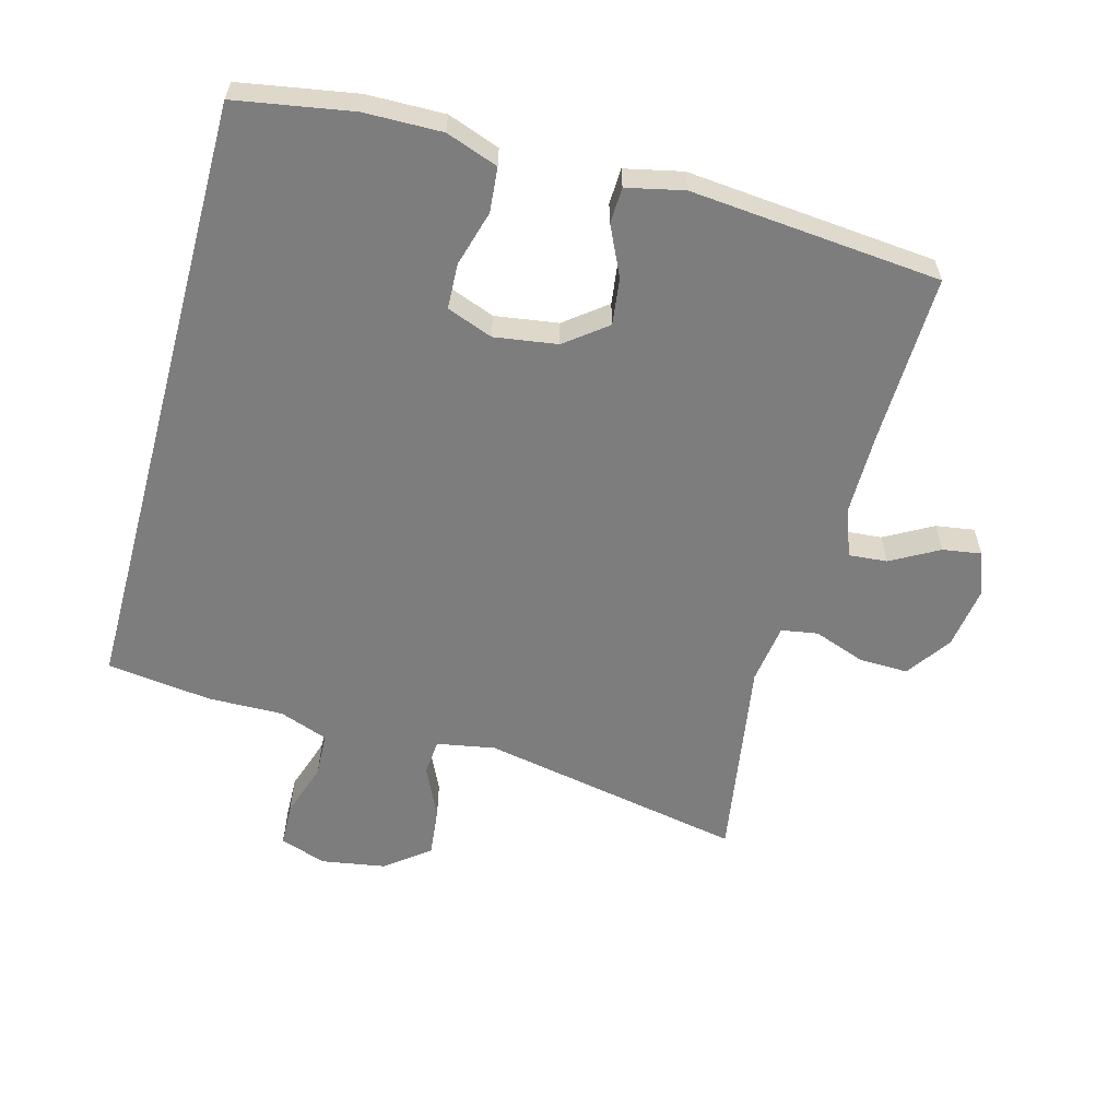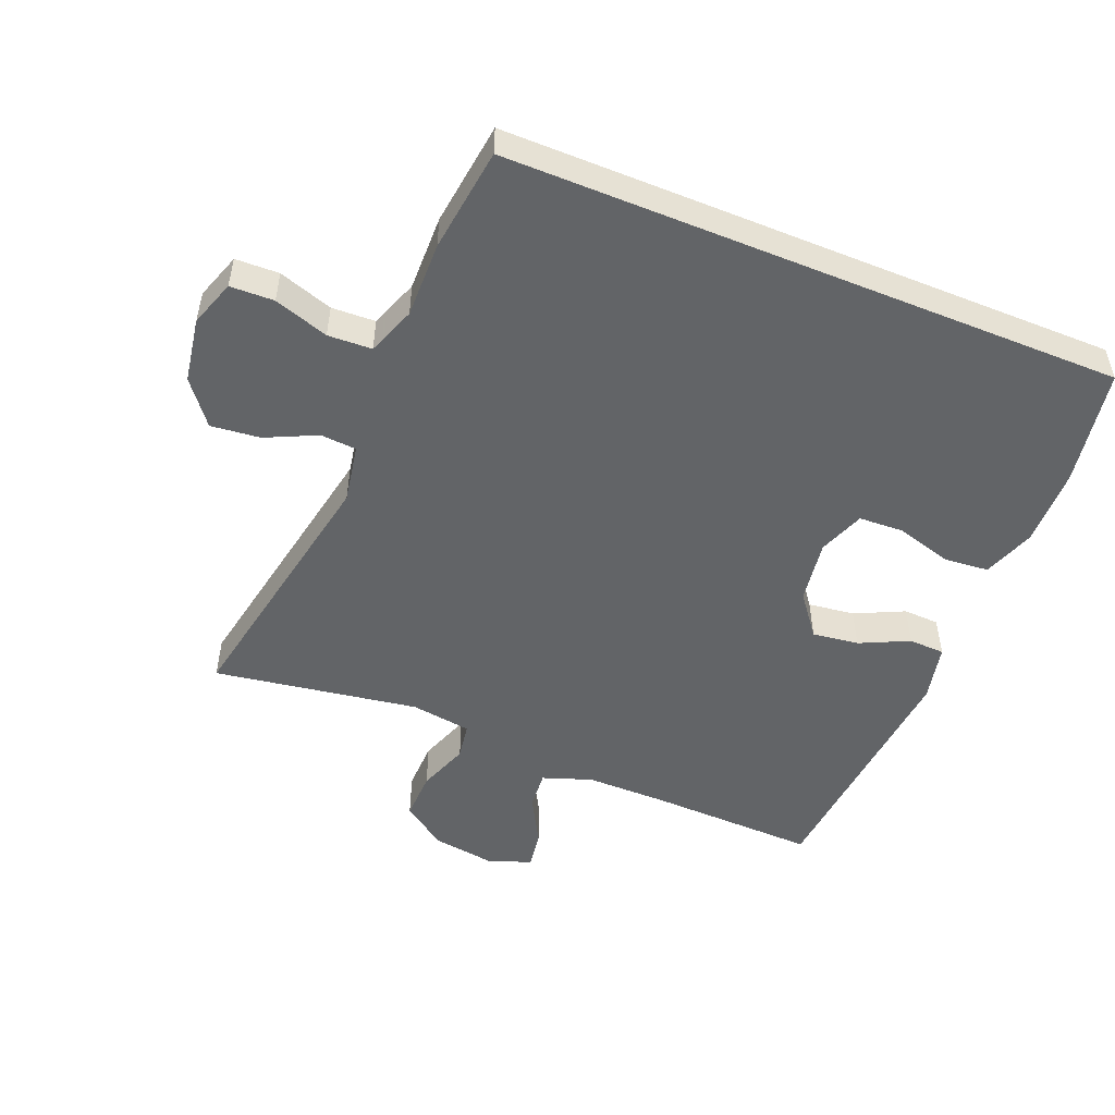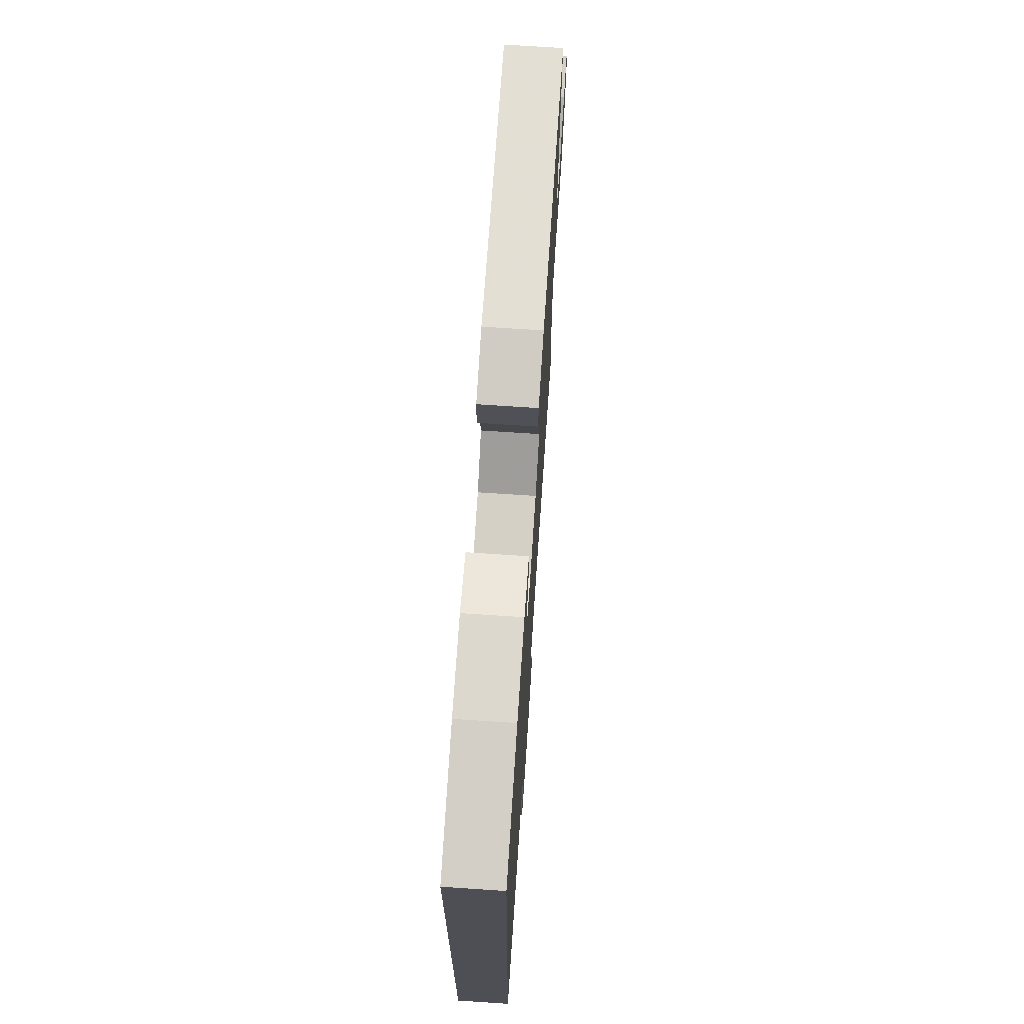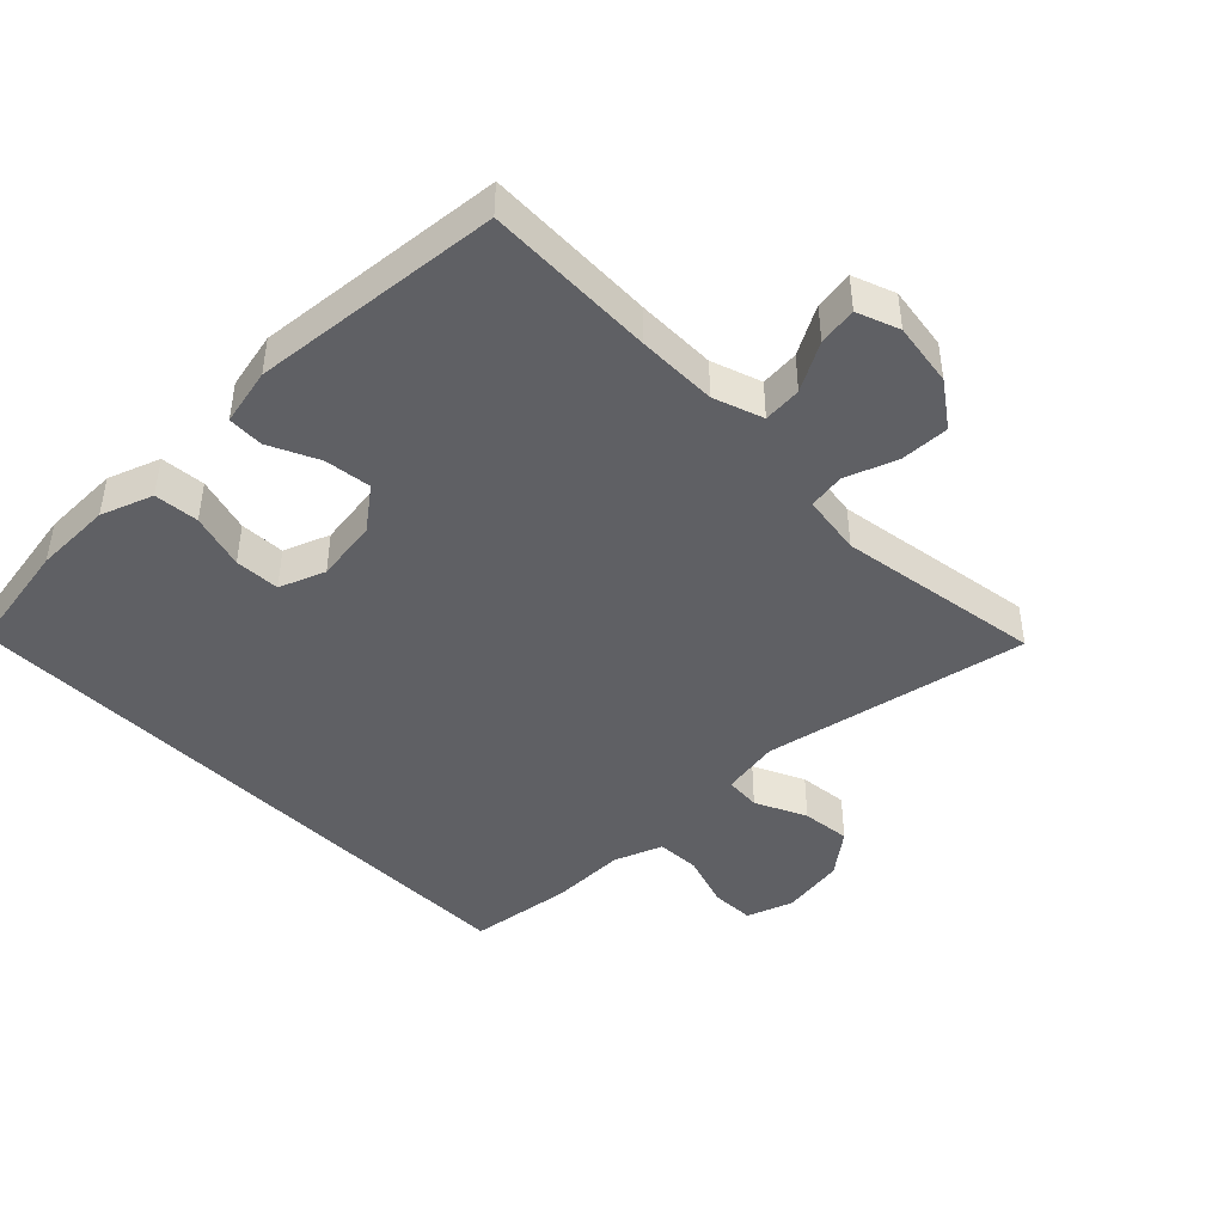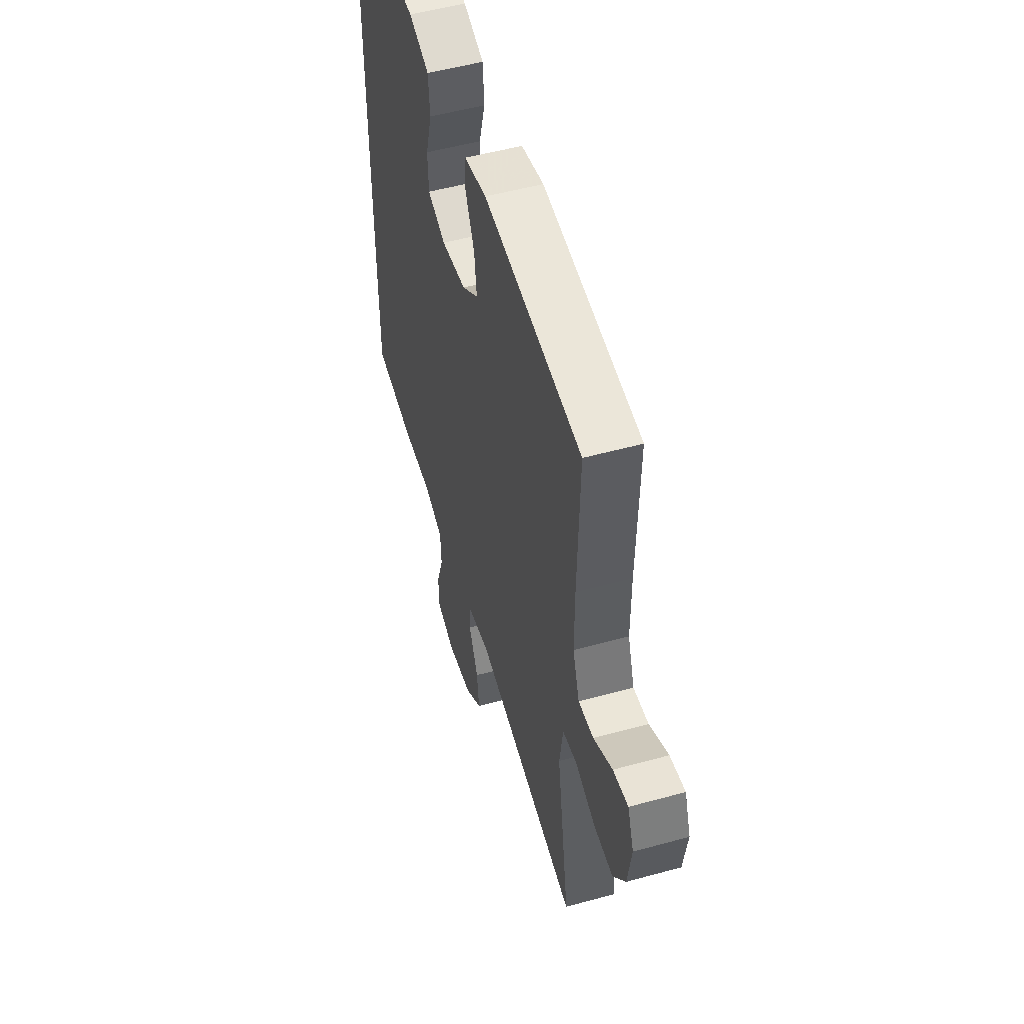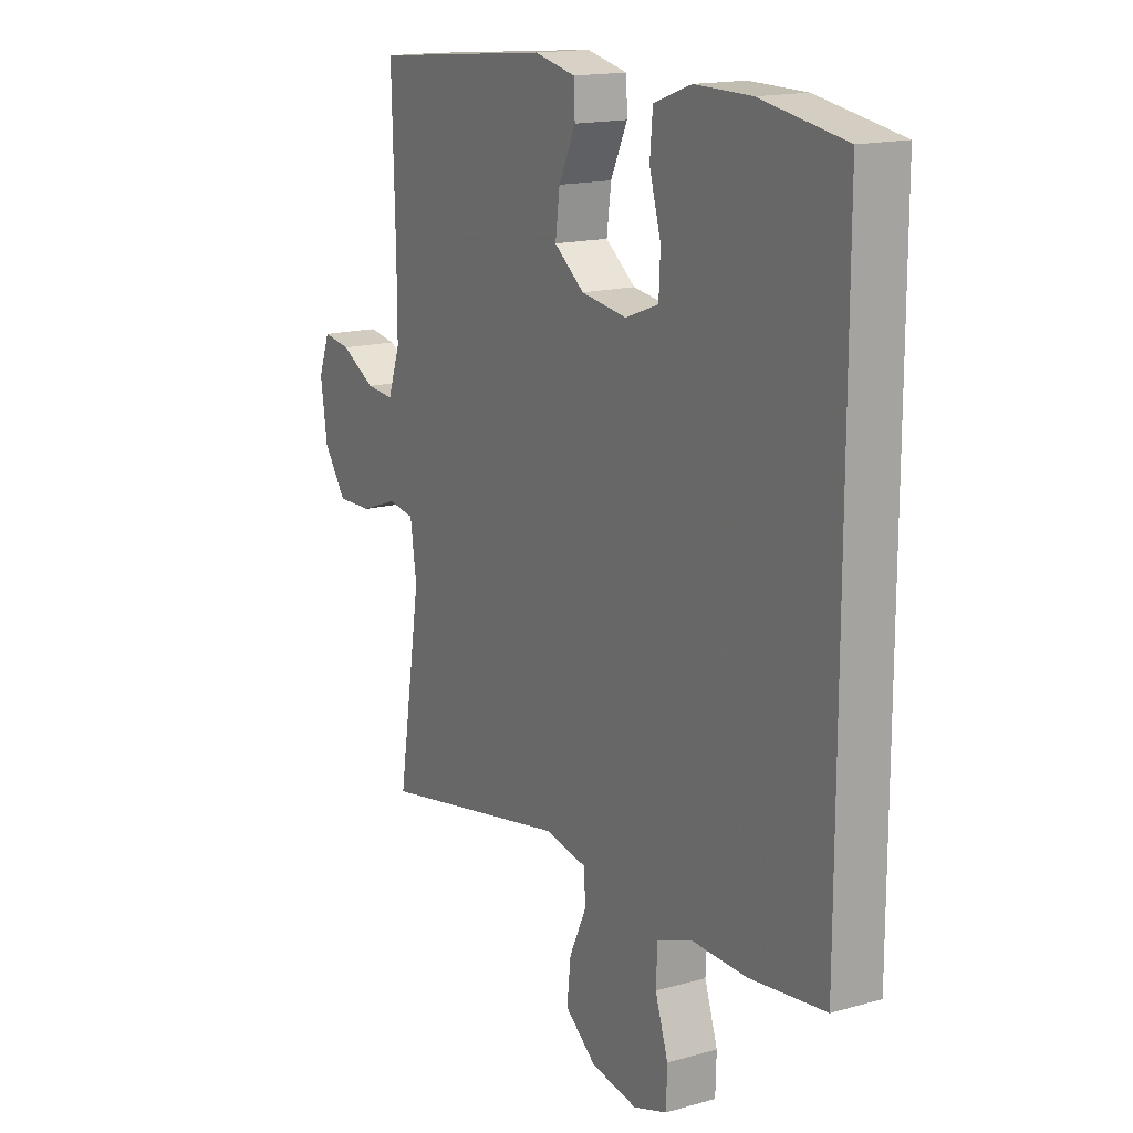
<metadata>
{"format":"obj","ext":"obj","renderer":"f3d","projection":"perspective","resolution":1024,"background":"white","views":[{"elev":-59.1,"azim":-15.2,"up":"+Y"},{"elev":-51.1,"azim":-112.2,"up":"+Y"},{"elev":71.6,"azim":-86.2,"up":"+Z"},{"elev":-44.2,"azim":44.3,"up":"+Y"},{"elev":52.5,"azim":73.5,"up":"+Z"},{"elev":15.9,"azim":-120.4,"up":"+Z"}]}
</metadata>
<code>
v -0.5 0.07 -0.429
v -0.5 0.07 0.496
v -0.325 0.07 0.526
v -0.208 0.07 0.528
v -0.13 0.07 0.5
v -0.124 0.07 0.433
v -0.148 0.07 0.349
v -0.145 0.07 0.281
v -0.076 0.07 0.255
v 0.019 0.07 0.269
v 0.081 0.07 0.317
v 0.072 0.07 0.387
v 0.037 0.07 0.461
v 0.039 0.07 0.515
v 0.125 0.07 0.534
v 0.5 0.07 0.5
v 0.493 0.07 0.243
v 0.493 0.07 0.124
v 0.519 0.07 0.05
v 0.577 0.07 0.055
v 0.649 0.07 0.095
v 0.707 0.07 0.104
v 0.731 0.07 0.041
v 0.717 0.07 -0.055
v 0.67 0.07 -0.122
v 0.596 0.07 -0.12
v 0.519 0.07 -0.092
v 0.464 0.07 -0.101
v 0.451 0.07 -0.192
v 0.5 0.07 -0.5
v 0.102 0.07 -0.424
v 0.014 0.07 -0.44
v 0.01 0.07 -0.494
v 0.046 0.07 -0.571
v 0.054 0.07 -0.645
v -0.011 0.07 -0.696
v -0.108 0.07 -0.712
v -0.178 0.07 -0.688
v -0.18 0.07 -0.622
v -0.153 0.07 -0.54
v -0.156 0.07 -0.474
v -0.229 0.07 -0.447
v -0.343 0.07 -0.449
v -0.5 0 -0.429
v -0.5 0 0.496
v -0.325 0 0.526
v -0.208 0 0.528
v -0.13 0 0.5
v -0.124 0 0.433
v -0.148 0 0.349
v -0.145 0 0.281
v -0.076 0 0.255
v 0.019 0 0.269
v 0.081 0 0.317
v 0.072 0 0.387
v 0.037 0 0.461
v 0.039 0 0.515
v 0.125 0 0.534
v 0.5 0 0.5
v 0.493 0 0.243
v 0.493 0 0.124
v 0.519 0 0.05
v 0.577 0 0.055
v 0.649 0 0.095
v 0.707 0 0.104
v 0.731 0 0.041
v 0.717 0 -0.055
v 0.67 0 -0.122
v 0.596 0 -0.12
v 0.519 0 -0.092
v 0.464 0 -0.101
v 0.451 0 -0.192
v 0.5 0 -0.5
v 0.102 0 -0.424
v 0.014 0 -0.44
v 0.01 0 -0.494
v 0.046 0 -0.571
v 0.054 0 -0.645
v -0.011 0 -0.696
v -0.108 0 -0.712
v -0.178 0 -0.688
v -0.18 0 -0.622
v -0.153 0 -0.54
v -0.156 0 -0.474
v -0.229 0 -0.447
v -0.343 0 -0.449
f 42 43 1 2
f 41 42 2 3
f 37 38 39 40
f 37 40 41
f 33 34 35 36
f 32 33 36 37
f 29 30 31
f 28 29 31 32
f 24 25 26 27
f 24 27 28
f 23 24 28
f 20 21 22 23
f 19 20 23 28
f 18 19 28 32
f 14 15 16 17
f 12 13 14 17
f 11 12 17 18
f 10 11 18 32
f 4 5 6 7
f 4 7 8
f 3 4 8
f 41 3 8
f 37 41 8 9
f 9 10 32 37
f 45 44 86 85
f 46 45 85 84
f 83 82 81 80
f 84 83 80
f 79 78 77 76
f 80 79 76 75
f 74 73 72
f 75 74 72 71
f 70 69 68 67
f 71 70 67
f 71 67 66
f 66 65 64 63
f 71 66 63 62
f 75 71 62 61
f 60 59 58 57
f 60 57 56 55
f 61 60 55 54
f 75 61 54 53
f 50 49 48 47
f 51 50 47
f 51 47 46
f 51 46 84
f 52 51 84 80
f 80 75 53 52
f 1 44 45 2
f 2 45 46 3
f 3 46 47 4
f 4 47 48 5
f 5 48 49 6
f 6 49 50 7
f 7 50 51 8
f 8 51 52 9
f 9 52 53 10
f 10 53 54 11
f 11 54 55 12
f 12 55 56 13
f 13 56 57 14
f 14 57 58 15
f 15 58 59 16
f 16 59 60 17
f 17 60 61 18
f 18 61 62 19
f 19 62 63 20
f 20 63 64 21
f 21 64 65 22
f 22 65 66 23
f 23 66 67 24
f 24 67 68 25
f 25 68 69 26
f 26 69 70 27
f 27 70 71 28
f 28 71 72 29
f 29 72 73 30
f 30 73 74 31
f 31 74 75 32
f 32 75 76 33
f 33 76 77 34
f 34 77 78 35
f 35 78 79 36
f 36 79 80 37
f 37 80 81 38
f 38 81 82 39
f 39 82 83 40
f 40 83 84 41
f 41 84 85 42
f 42 85 86 43
f 43 86 44 1

</code>
